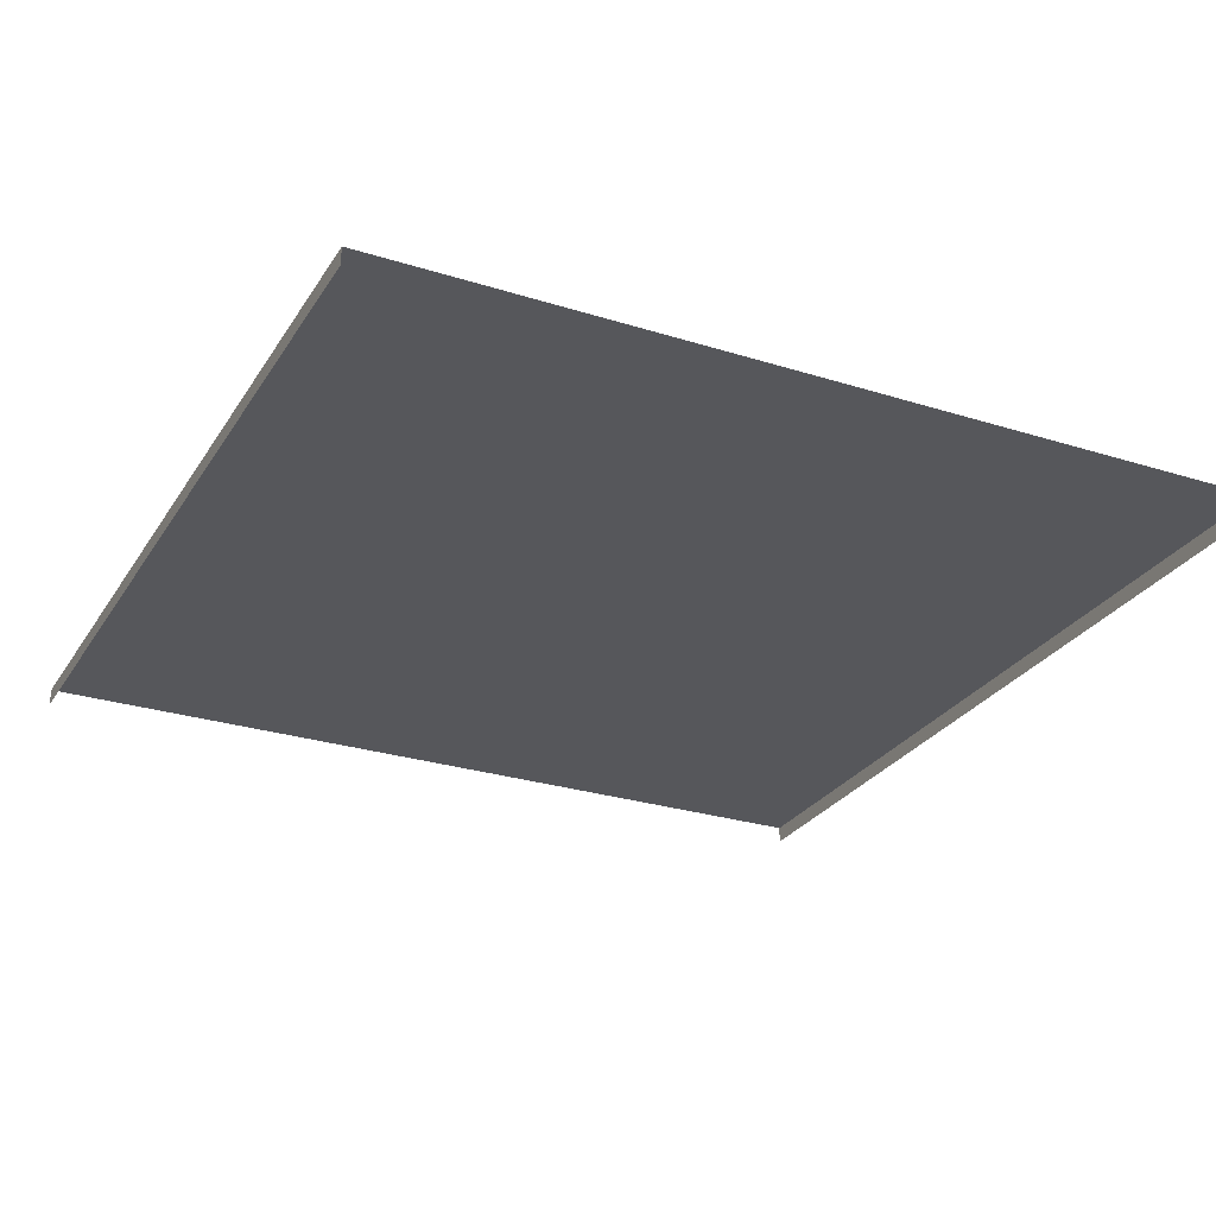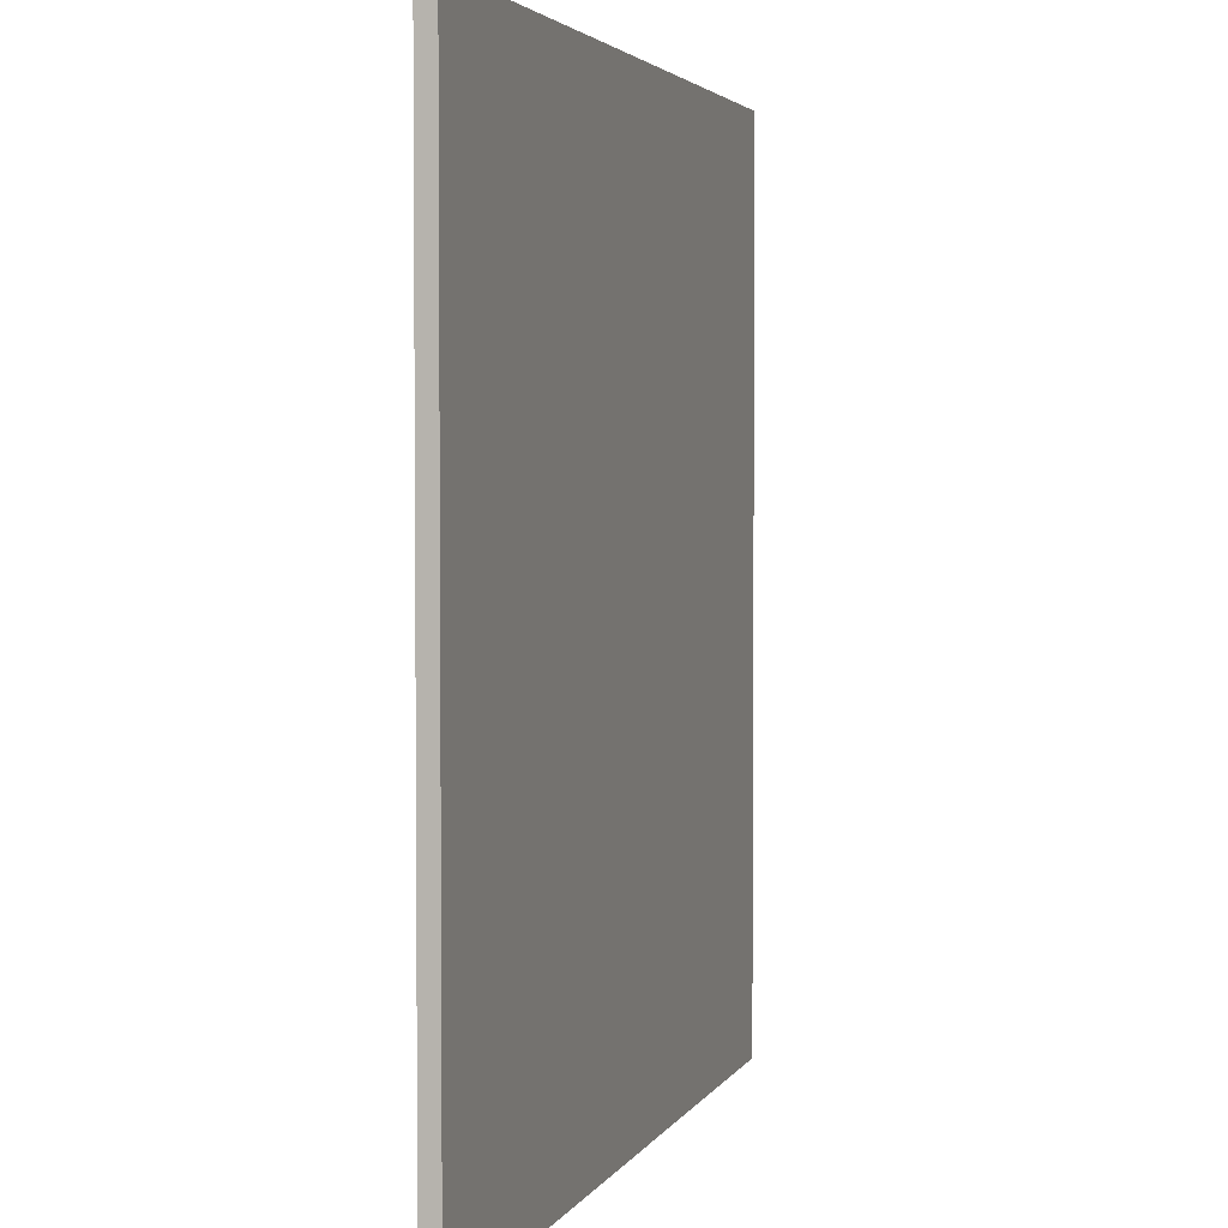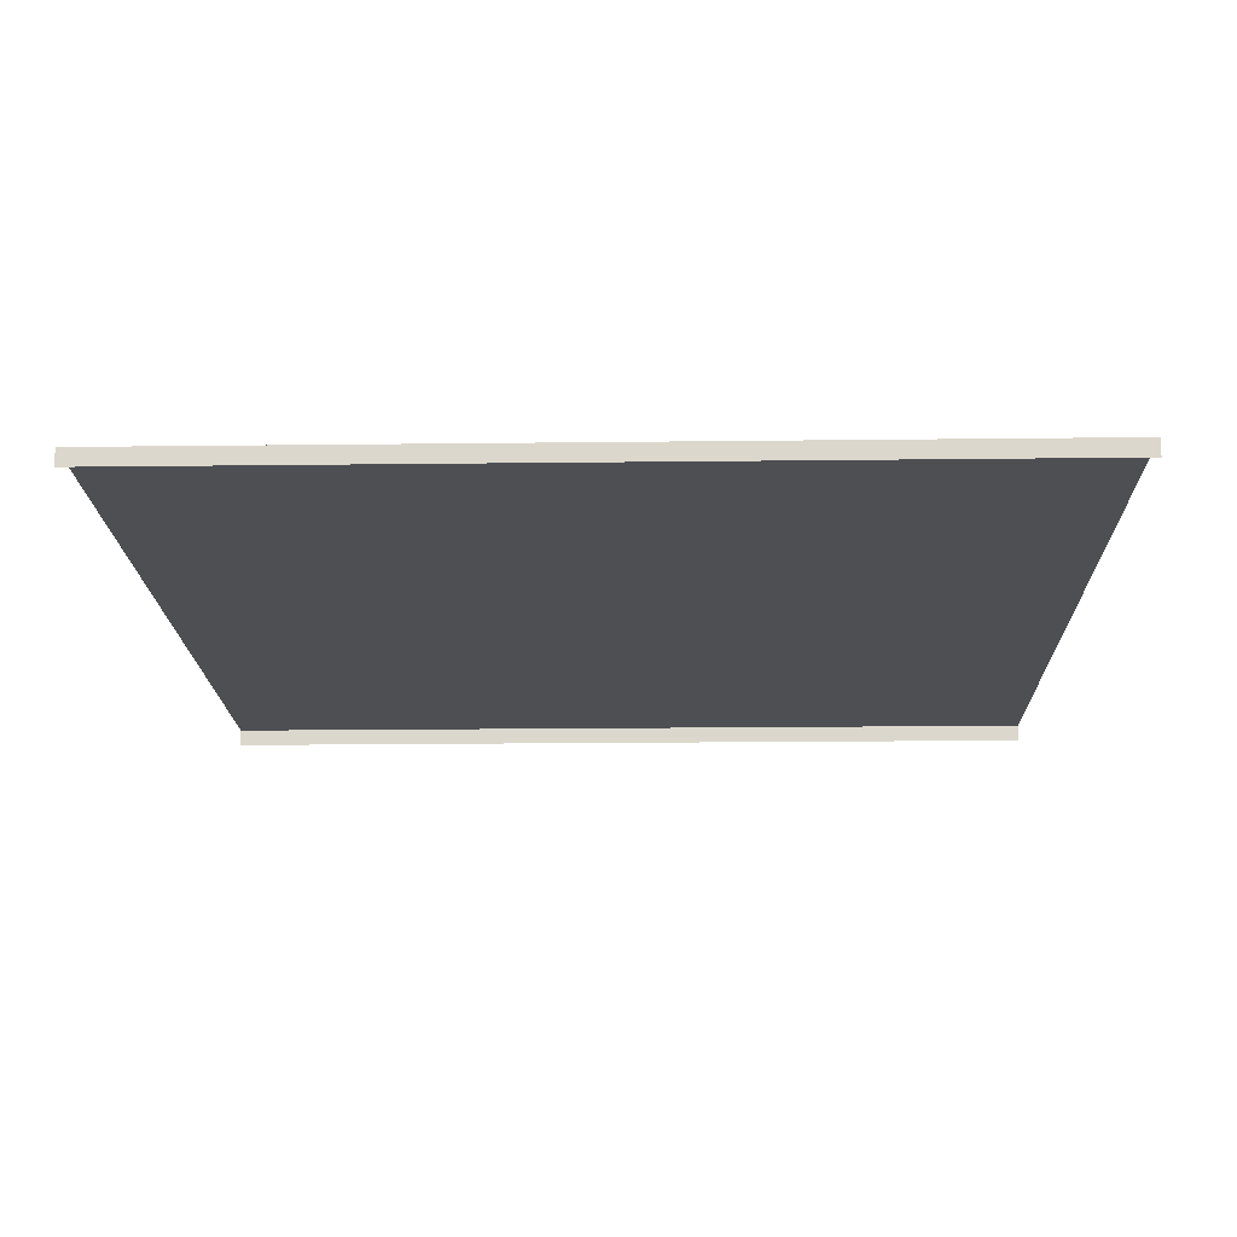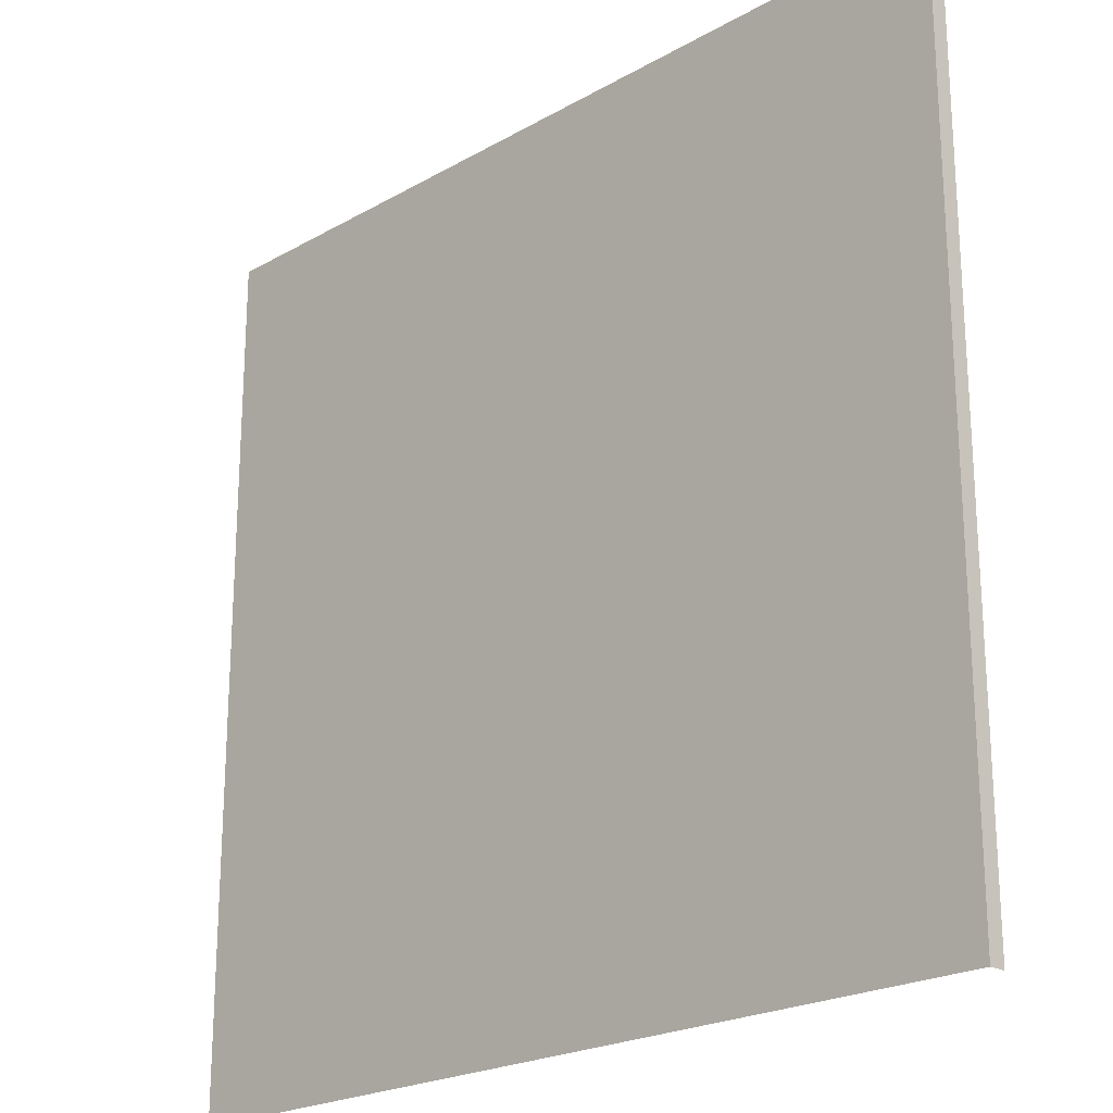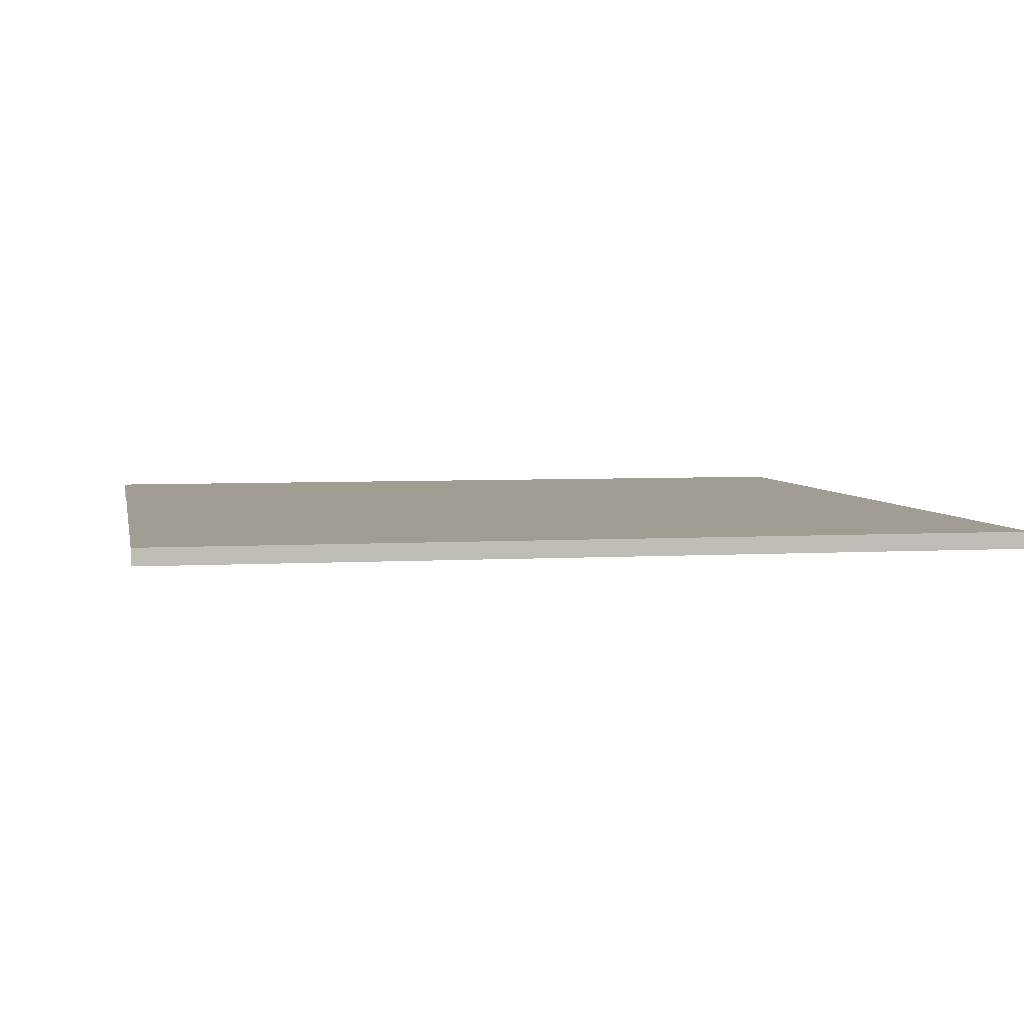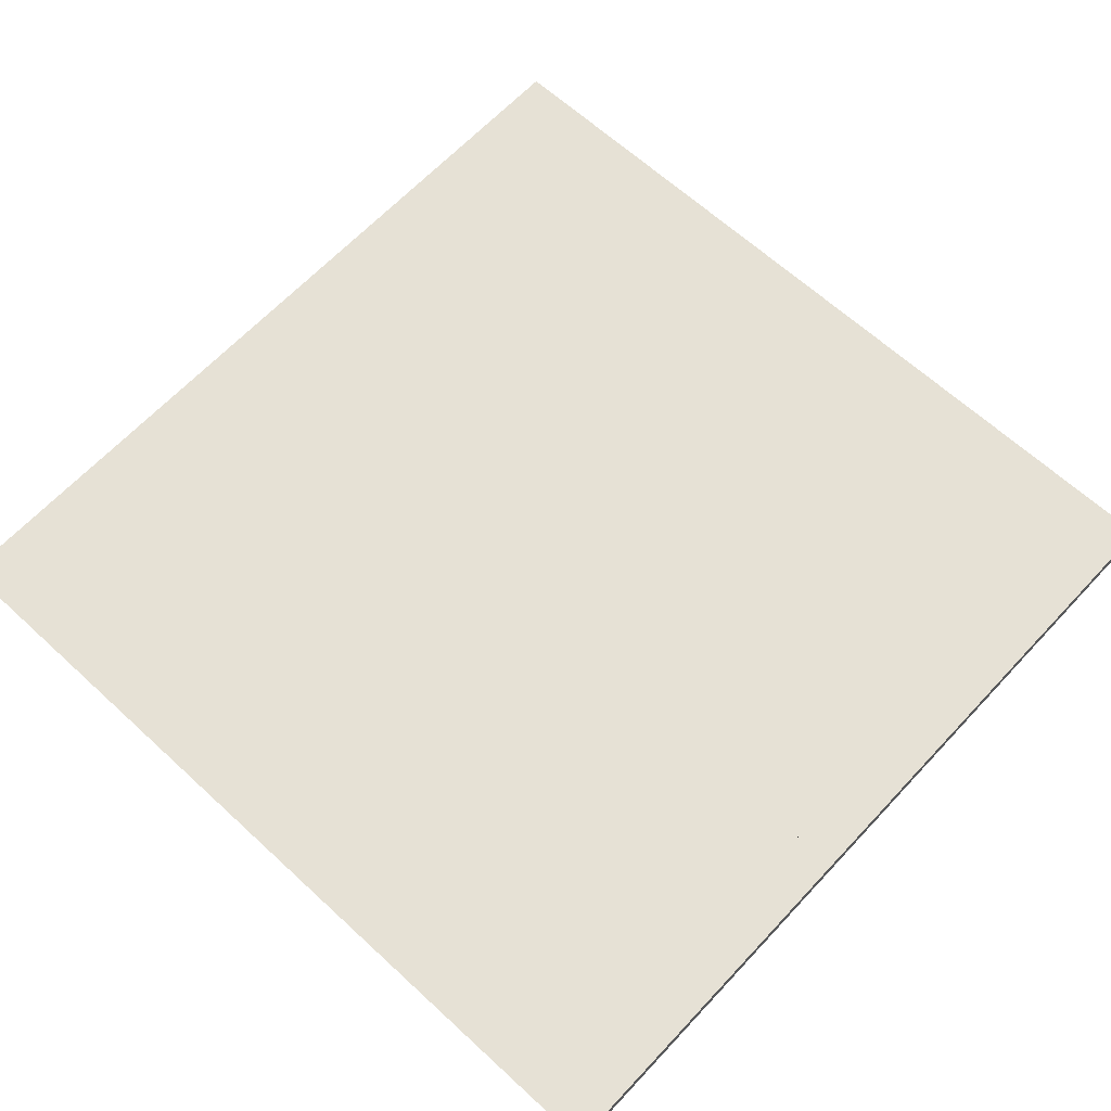
<metadata>
{"format":"obj","ext":"obj","renderer":"f3d","projection":"perspective","resolution":1024,"background":"white","views":[{"elev":-27.4,"azim":-25.8,"up":"+Y"},{"elev":3.2,"azim":106.0,"up":"+Z"},{"elev":-17.5,"azim":91.4,"up":"+Y"},{"elev":-22.0,"azim":-135.2,"up":"+Z"},{"elev":4.6,"azim":-100.9,"up":"+Y"},{"elev":64.3,"azim":-137.1,"up":"+Y"}]}
</metadata>
<code>
v -10 -0.1948 -10
v -10 0 -10
v -10 0 0
v -10 -0.1948 0
v -5 0 -10
v -5 0 -5.043
v -5 0 0
v 0 -0.1948 -10
v 0 0 -10
v 0 0 0
v 0 -0.1948 0
v -9.5 0 -10
v -9.5 0 -5.043
v -9.5 0 0
v -0.5 0 -10
v -0.5 0 -5.043
v -0.5 0 0
v -0.5853 0 0
v -0.5853 0 -5.043
v -0.5853 0 -10
v -9.416 0 0
v -9.416 0 -5.043
v -9.416 0 -10
v -9.5 0 -4.923
v -9.416 0 -4.923
v -5 0 -4.923
v -0.5853 0 -4.923
v -0.5 0 -4.923
f 3 2 1 4
f 22 23 12 13
f 24 25 22 13
f 11 8 9 10
f 9 15 16 28 17 10
f 24 13 12 2 3 14
f 6 19 20 5
f 26 27 19 6
f 19 27 28 16
f 20 19 16 15
f 25 26 6 22
f 6 5 23 22
f 21 25 24 14
f 7 26 25 21
f 7 18 27 26
f 28 27 18 17

</code>
